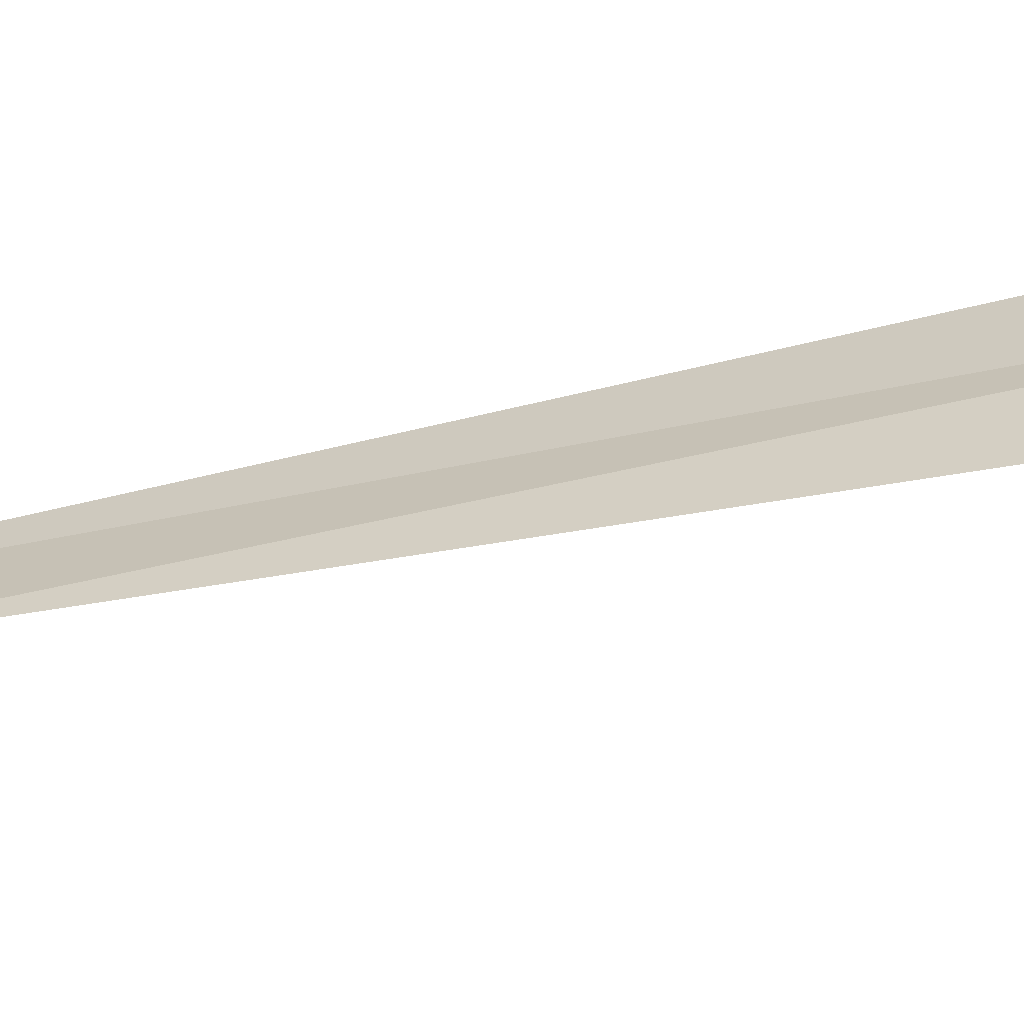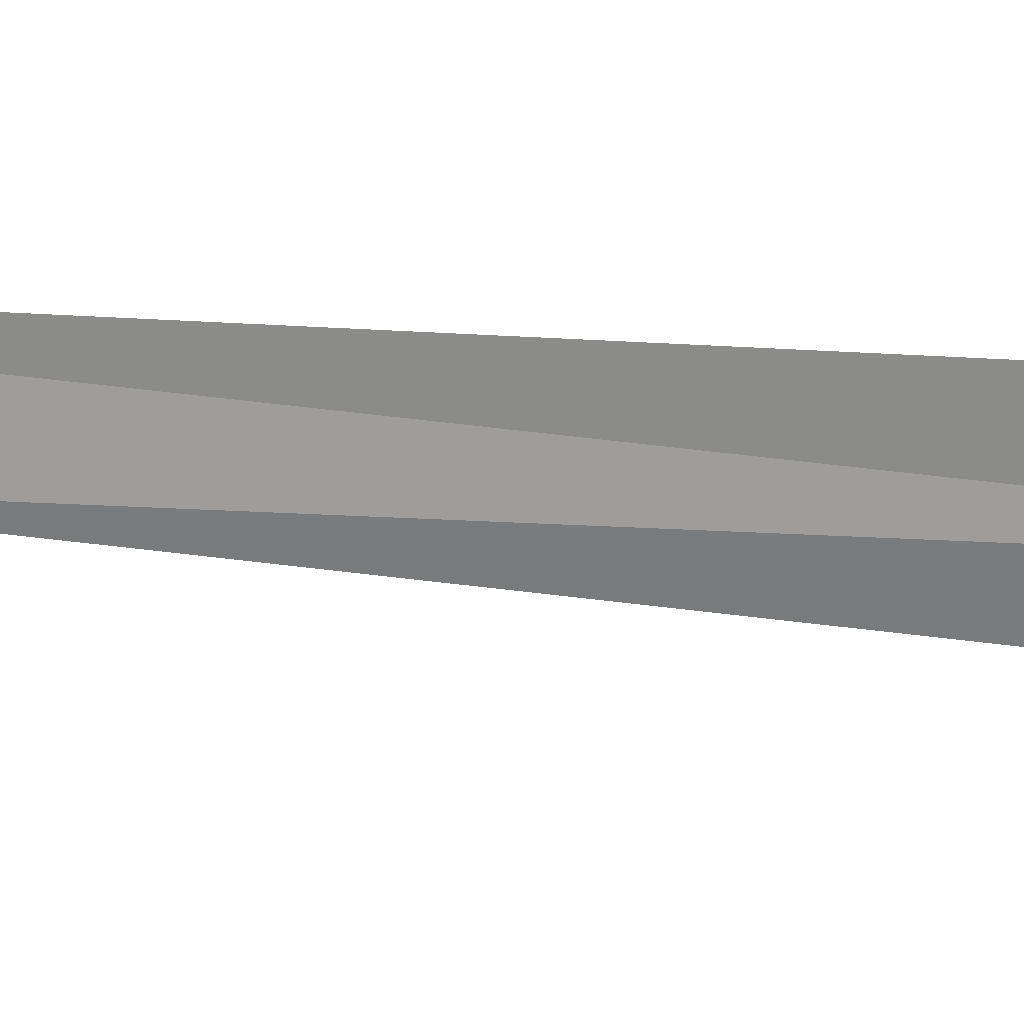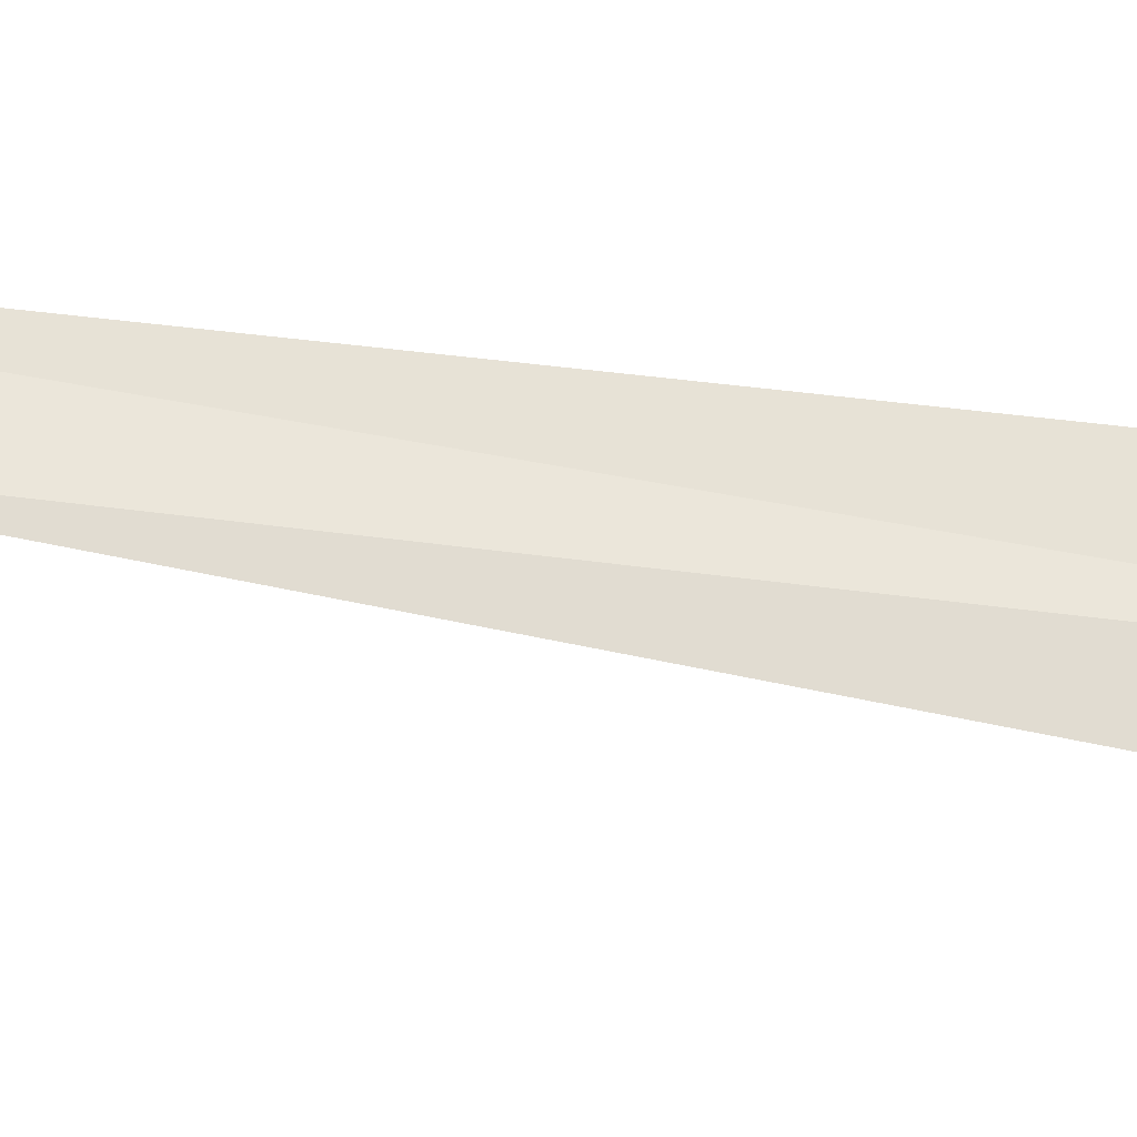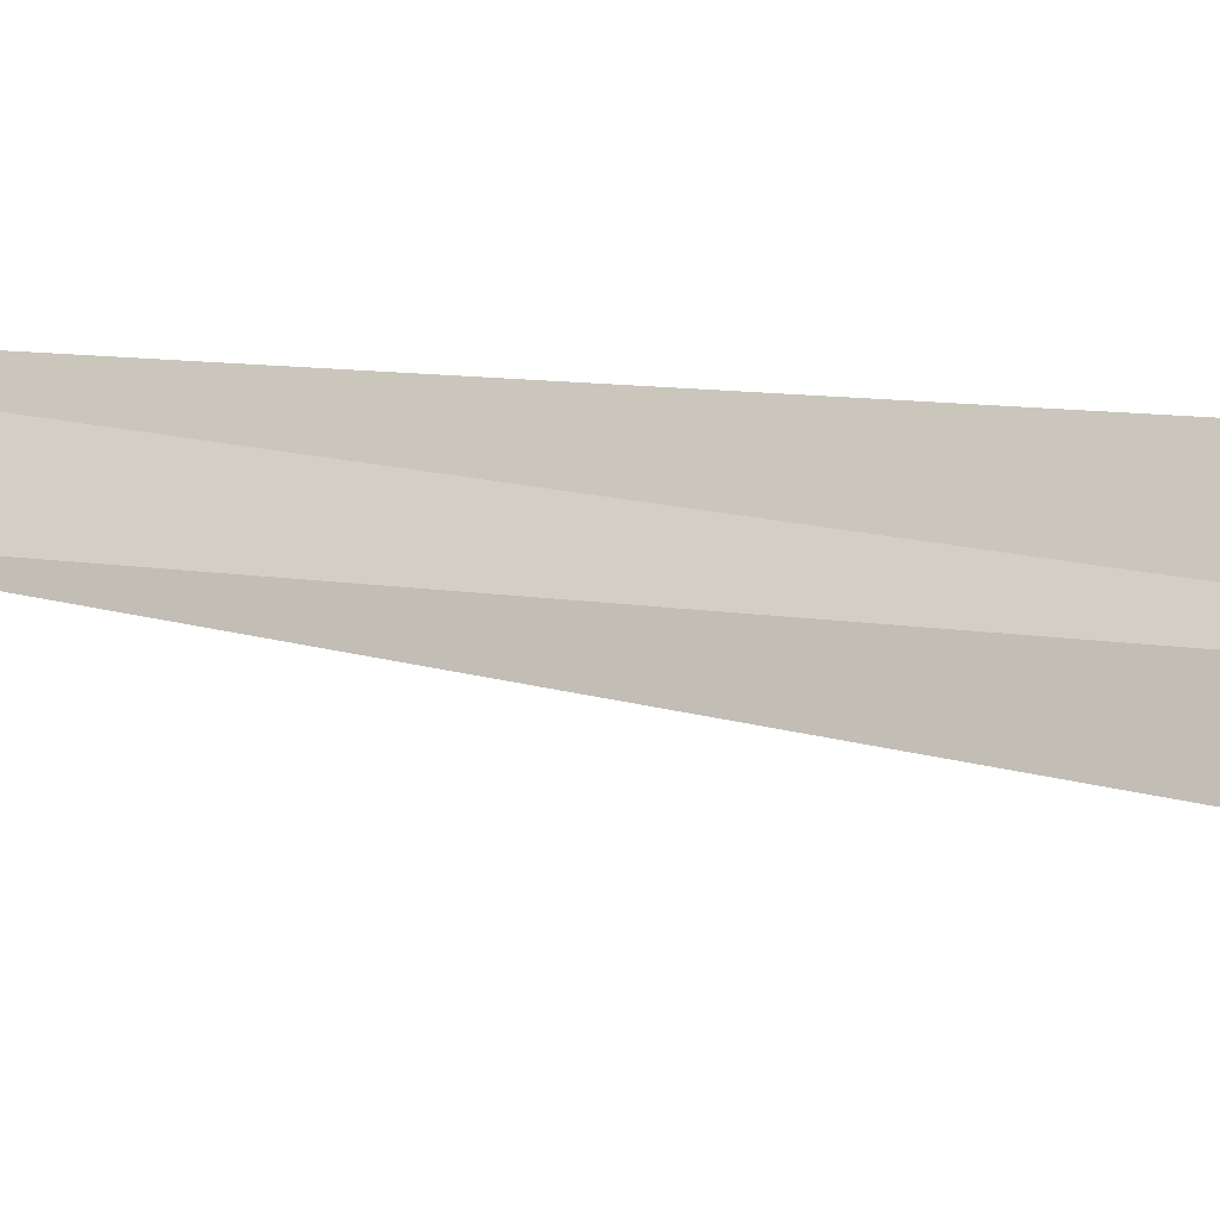
<metadata>
{"format":"obj","ext":"obj","renderer":"f3d","projection":"perspective","resolution":1024,"background":"white","views":[{"elev":-45.2,"azim":107.7,"up":"+Y"},{"elev":41.5,"azim":81.7,"up":"+Y"},{"elev":-11.1,"azim":85.1,"up":"+Y"},{"elev":-5.5,"azim":112.1,"up":"+Y"}]}
</metadata>
<code>
v 22.59 17.87 33.41
v 22.59 17.87 33.39
v 22.61 17.77 33.41
v 22.5 18 34.56
v 22.57 17.96 33.39
v 22.45 18.11 34.79
f 1 3 2
f 1 4 3
f 1 2 5
f 1 5 6
f 1 6 4

</code>
